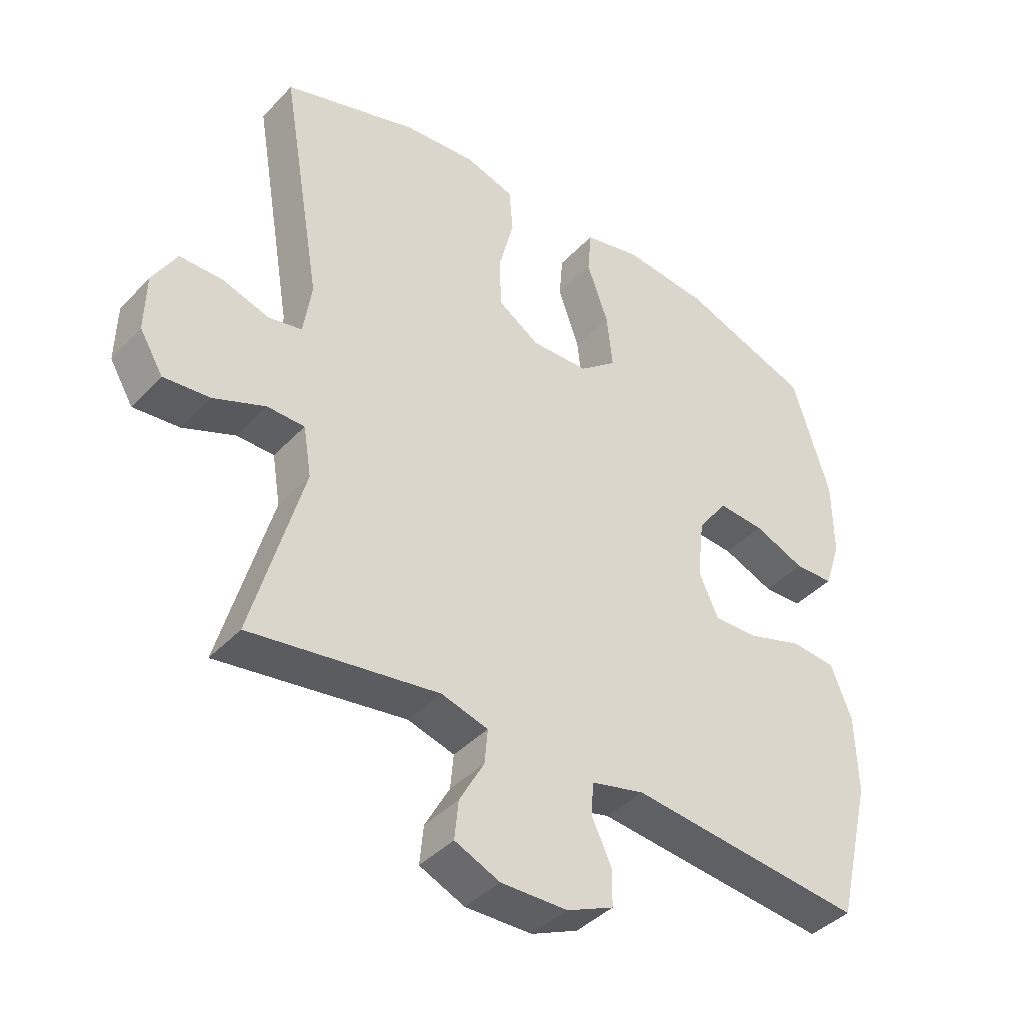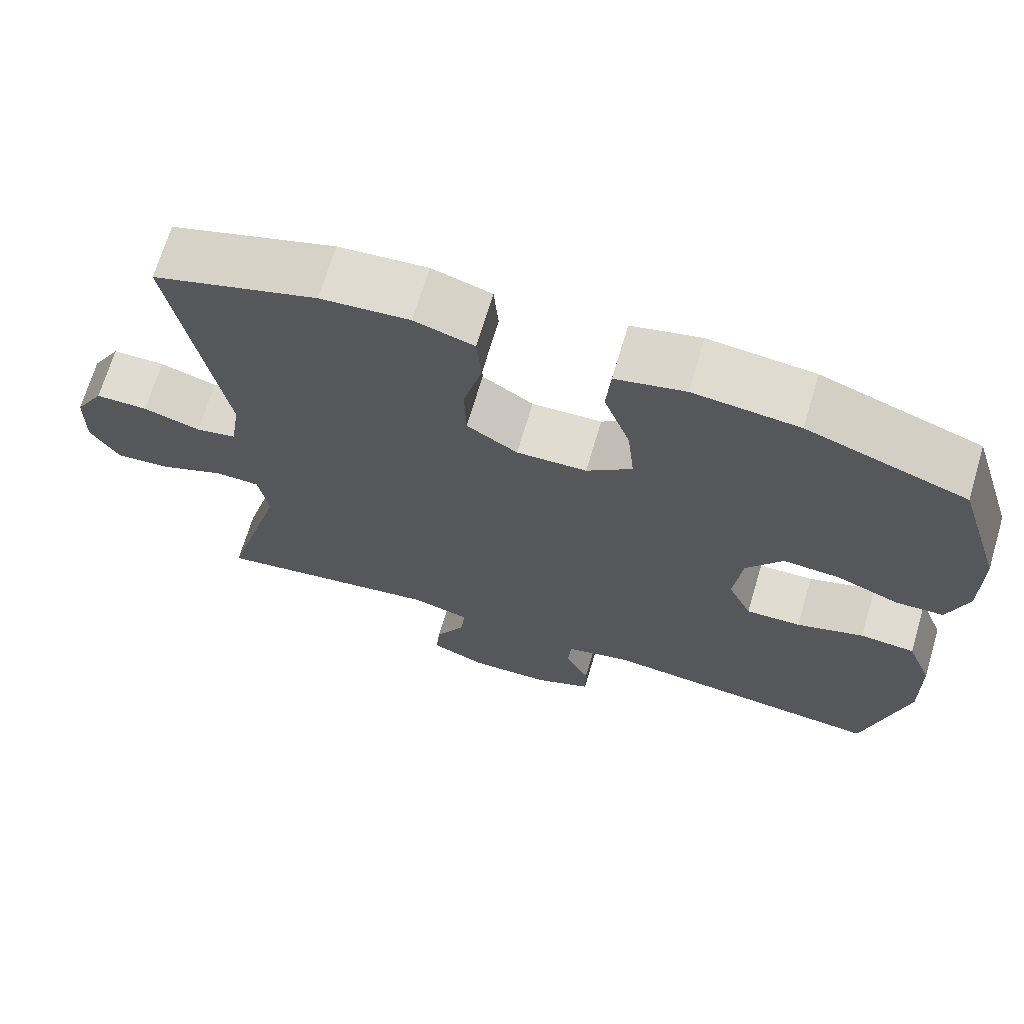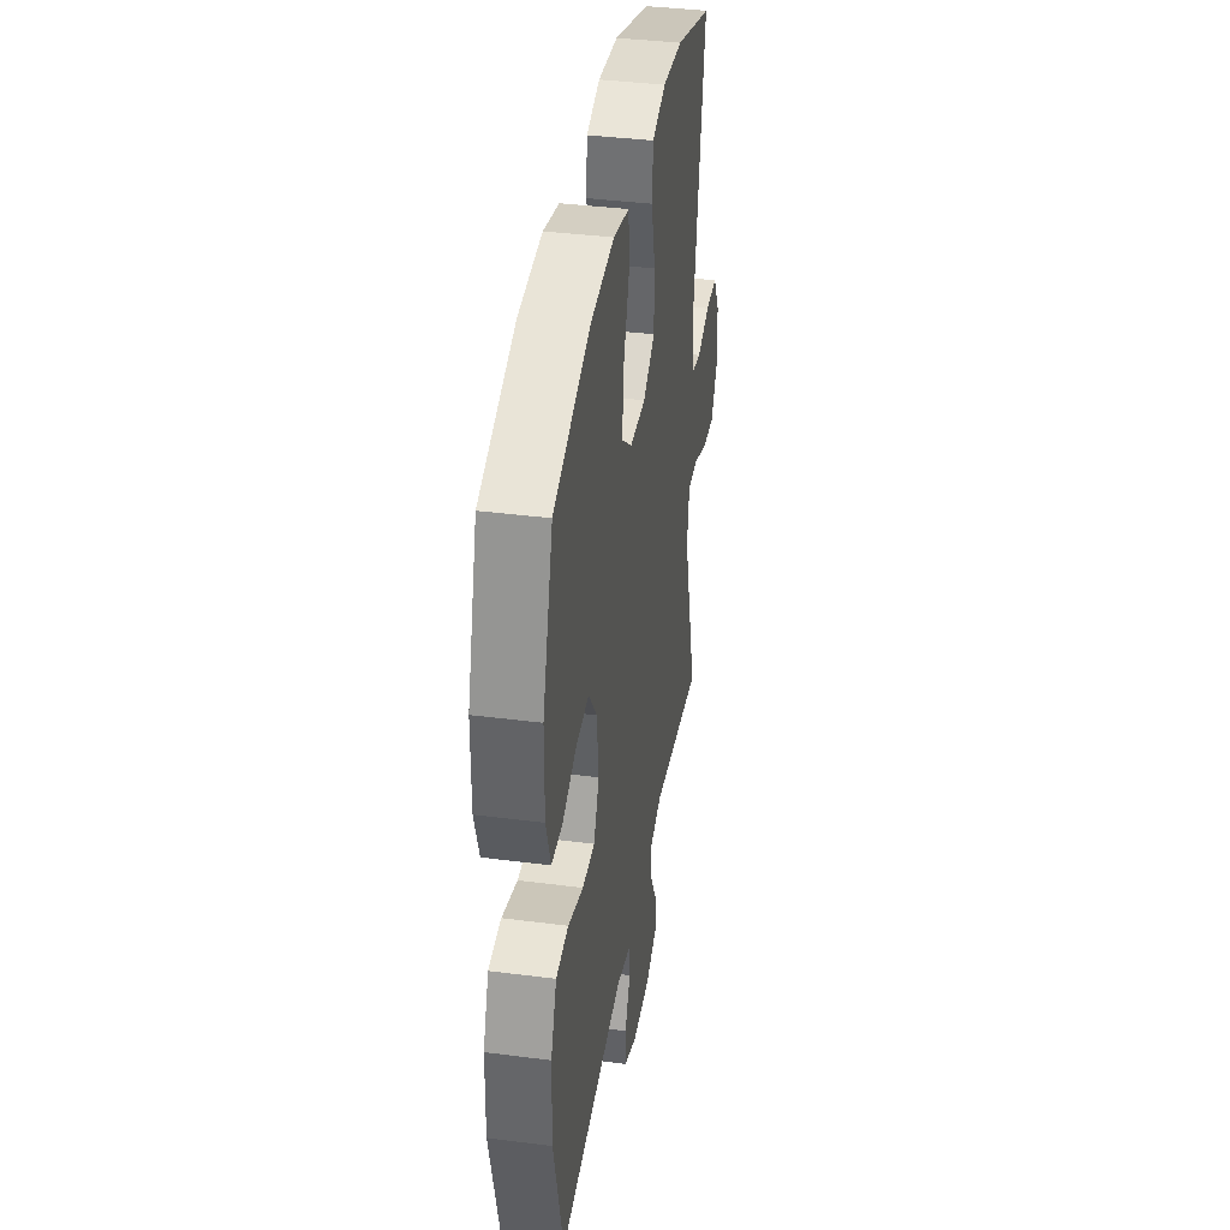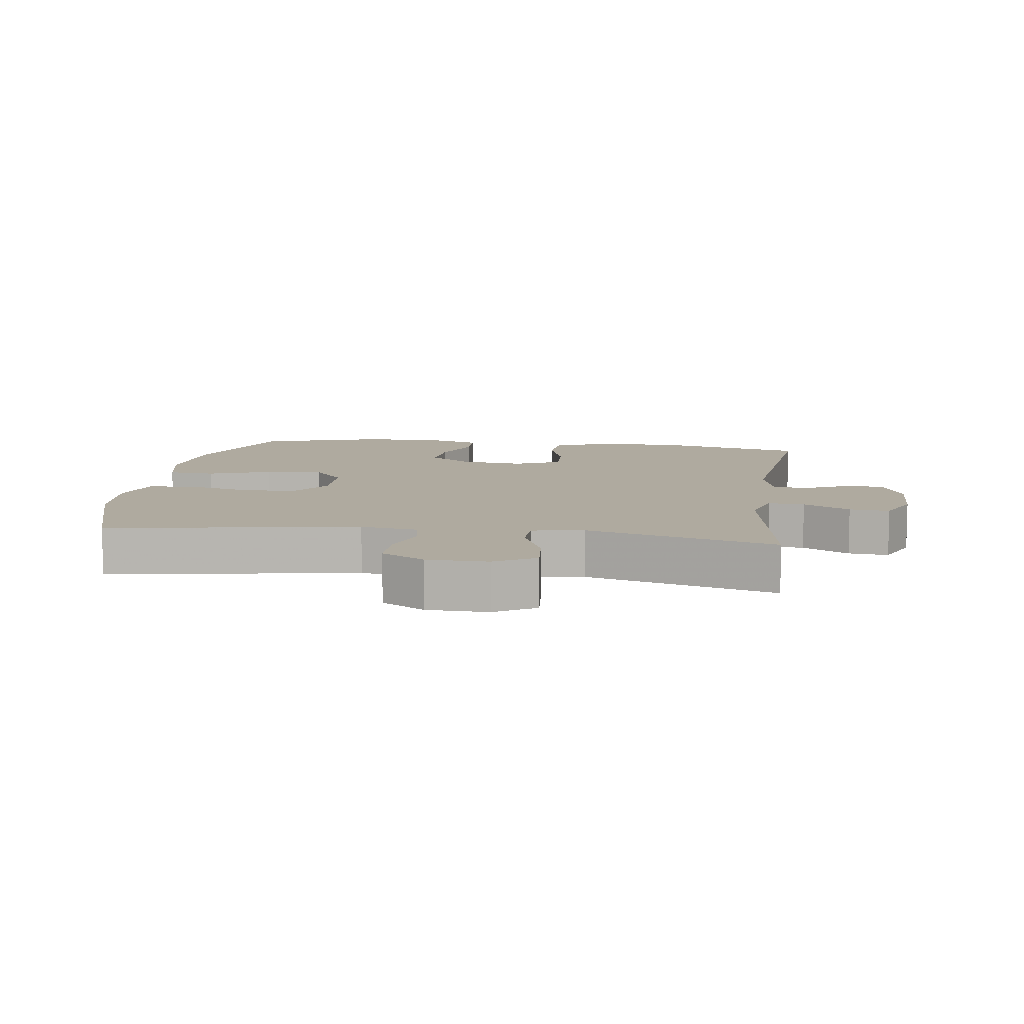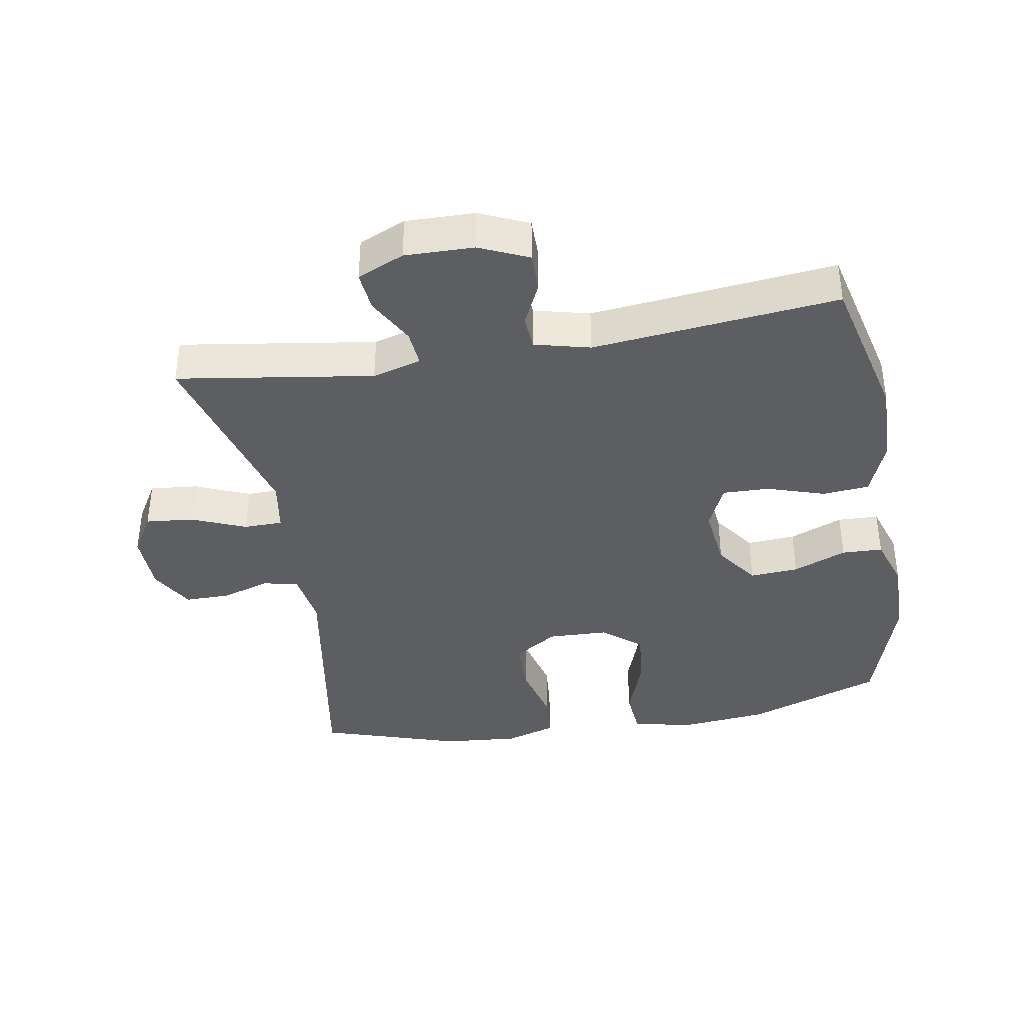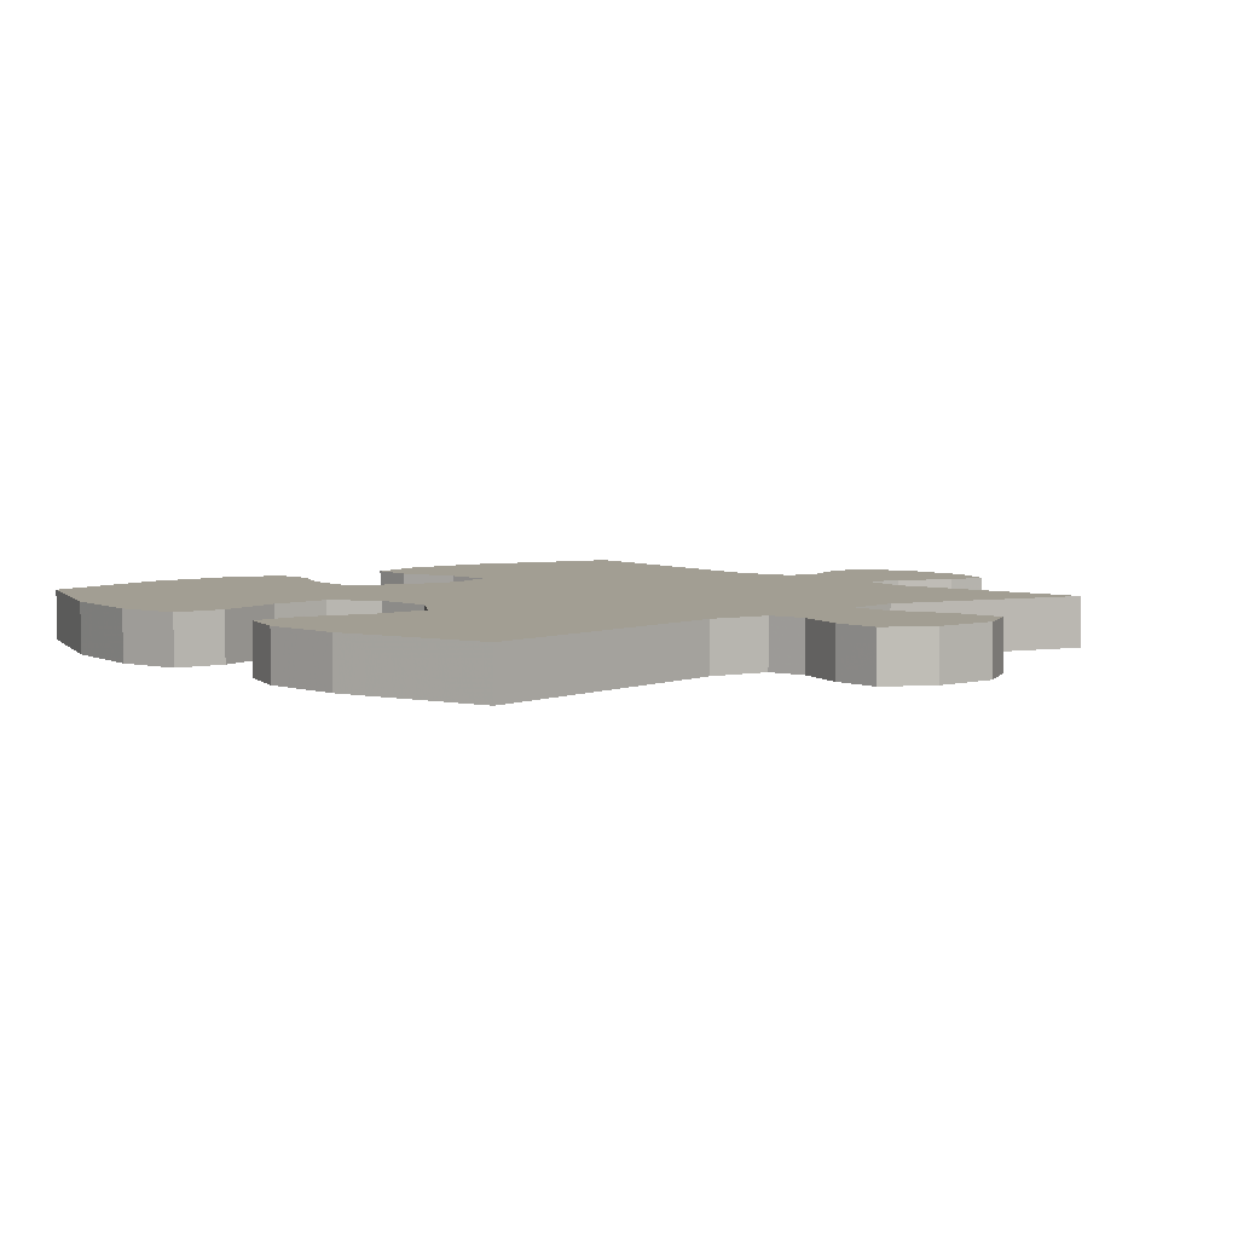
<metadata>
{"format":"obj","ext":"obj","renderer":"f3d","projection":"perspective","resolution":1024,"background":"white","views":[{"elev":-41.1,"azim":141.3,"up":"+Z"},{"elev":69.3,"azim":-163.4,"up":"+Z"},{"elev":38.3,"azim":-80.7,"up":"+Z"},{"elev":9.4,"azim":98.0,"up":"+Y"},{"elev":-38.6,"azim":-170.2,"up":"+Y"},{"elev":5.0,"azim":49.6,"up":"+Y"}]}
</metadata>
<code>
v -0.5 0.07 -0.5
v -0.555 0.07 -0.273
v -0.552 0.07 -0.147
v -0.519 0.07 -0.063
v -0.448 0.07 -0.057
v -0.361 0.07 -0.085
v -0.29 0.07 -0.087
v -0.259 0.07 -0.019
v -0.27 0.07 0.077
v -0.317 0.07 0.143
v -0.391 0.07 0.138
v -0.472 0.07 0.105
v -0.534 0.07 0.107
v -0.56 0.07 0.186
v -0.559 0.07 0.309
v -0.5 0.07 0.5
v -0.294 0.07 0.574
v -0.158 0.07 0.588
v -0.068 0.07 0.567
v -0.062 0.07 0.496
v -0.096 0.07 0.4
v -0.105 0.07 0.313
v -0.046 0.07 0.265
v 0.045 0.07 0.262
v 0.111 0.07 0.305
v 0.113 0.07 0.388
v 0.089 0.07 0.482
v 0.095 0.07 0.554
v 0.172 0.07 0.578
v 0.287 0.07 0.568
v 0.5 0.07 0.5
v 0.436 0.07 0.121
v 0.449 0.07 0.035
v 0.502 0.07 0.024
v 0.576 0.07 0.047
v 0.644 0.07 0.047
v 0.682 0.07 -0.019
v 0.684 0.07 -0.111
v 0.647 0.07 -0.173
v 0.574 0.07 -0.166
v 0.492 0.07 -0.132
v 0.433 0.07 -0.133
v 0.42 0.07 -0.212
v 0.5 0.07 -0.5
v 0.203 0.07 -0.455
v 0.129 0.07 -0.476
v 0.134 0.07 -0.531
v 0.173 0.07 -0.602
v 0.179 0.07 -0.663
v 0.108 0.07 -0.694
v 0.003 0.07 -0.692
v -0.071 0.07 -0.659
v -0.071 0.07 -0.6
v -0.04 0.07 -0.534
v -0.044 0.07 -0.482
v -0.128 0.07 -0.461
v -0.5 0 -0.5
v -0.555 0 -0.273
v -0.552 0 -0.147
v -0.519 0 -0.063
v -0.448 0 -0.057
v -0.361 0 -0.085
v -0.29 0 -0.087
v -0.259 0 -0.019
v -0.27 0 0.077
v -0.317 0 0.143
v -0.391 0 0.138
v -0.472 0 0.105
v -0.534 0 0.107
v -0.56 0 0.186
v -0.559 0 0.309
v -0.5 0 0.5
v -0.294 0 0.574
v -0.158 0 0.588
v -0.068 0 0.567
v -0.062 0 0.496
v -0.096 0 0.4
v -0.105 0 0.313
v -0.046 0 0.265
v 0.045 0 0.262
v 0.111 0 0.305
v 0.113 0 0.388
v 0.089 0 0.482
v 0.095 0 0.554
v 0.172 0 0.578
v 0.287 0 0.568
v 0.5 0 0.5
v 0.436 0 0.121
v 0.449 0 0.035
v 0.502 0 0.024
v 0.576 0 0.047
v 0.644 0 0.047
v 0.682 0 -0.019
v 0.684 0 -0.111
v 0.647 0 -0.173
v 0.574 0 -0.166
v 0.492 0 -0.132
v 0.433 0 -0.133
v 0.42 0 -0.212
v 0.5 0 -0.5
v 0.203 0 -0.455
v 0.129 0 -0.476
v 0.134 0 -0.531
v 0.173 0 -0.602
v 0.179 0 -0.663
v 0.108 0 -0.694
v 0.003 0 -0.692
v -0.071 0 -0.659
v -0.071 0 -0.6
v -0.04 0 -0.534
v -0.044 0 -0.482
v -0.128 0 -0.461
f 52 53 54
f 51 52 54
f 50 51 54
f 49 50 54
f 48 49 54
f 47 48 54
f 46 47 54 55
f 45 46 55 56
f 43 44 45
f 42 43 45 56
f 39 40 41
f 38 39 41
f 37 38 41
f 36 37 41
f 35 36 41
f 34 35 41
f 33 34 41 42
f 56 1 2
f 42 56 2
f 33 42 2
f 32 33 2
f 30 31 32
f 29 30 32
f 28 29 32
f 27 28 32
f 26 27 32
f 19 20 21
f 18 19 21
f 17 18 21
f 16 17 21
f 15 16 21
f 14 15 21
f 13 14 21
f 12 13 21
f 11 12 21
f 10 11 21 22
f 9 10 22 23
f 4 5 6
f 3 4 6
f 2 3 6
f 2 6 7
f 32 2 7
f 25 26 32
f 32 7 8
f 25 32 8
f 24 25 8
f 8 9 23 24
f 110 109 108
f 110 108 107
f 110 107 106
f 110 106 105
f 110 105 104
f 110 104 103
f 111 110 103 102
f 112 111 102 101
f 101 100 99
f 112 101 99 98
f 97 96 95
f 97 95 94
f 97 94 93
f 97 93 92
f 97 92 91
f 97 91 90
f 98 97 90 89
f 58 57 112
f 58 112 98
f 58 98 89
f 58 89 88
f 88 87 86
f 88 86 85
f 88 85 84
f 88 84 83
f 88 83 82
f 77 76 75
f 77 75 74
f 77 74 73
f 77 73 72
f 77 72 71
f 77 71 70
f 77 70 69
f 77 69 68
f 77 68 67
f 78 77 67 66
f 79 78 66 65
f 62 61 60
f 62 60 59
f 62 59 58
f 63 62 58
f 63 58 88
f 88 82 81
f 64 63 88
f 64 88 81
f 64 81 80
f 80 79 65 64
f 1 57 58 2
f 2 58 59 3
f 3 59 60 4
f 4 60 61 5
f 5 61 62 6
f 6 62 63 7
f 7 63 64 8
f 8 64 65 9
f 9 65 66 10
f 10 66 67 11
f 11 67 68 12
f 12 68 69 13
f 13 69 70 14
f 14 70 71 15
f 15 71 72 16
f 16 72 73 17
f 17 73 74 18
f 18 74 75 19
f 19 75 76 20
f 20 76 77 21
f 21 77 78 22
f 22 78 79 23
f 23 79 80 24
f 24 80 81 25
f 25 81 82 26
f 26 82 83 27
f 27 83 84 28
f 28 84 85 29
f 29 85 86 30
f 30 86 87 31
f 31 87 88 32
f 32 88 89 33
f 33 89 90 34
f 34 90 91 35
f 35 91 92 36
f 36 92 93 37
f 37 93 94 38
f 38 94 95 39
f 39 95 96 40
f 40 96 97 41
f 41 97 98 42
f 42 98 99 43
f 43 99 100 44
f 44 100 101 45
f 45 101 102 46
f 46 102 103 47
f 47 103 104 48
f 48 104 105 49
f 49 105 106 50
f 50 106 107 51
f 51 107 108 52
f 52 108 109 53
f 53 109 110 54
f 54 110 111 55
f 55 111 112 56
f 56 112 57 1

</code>
